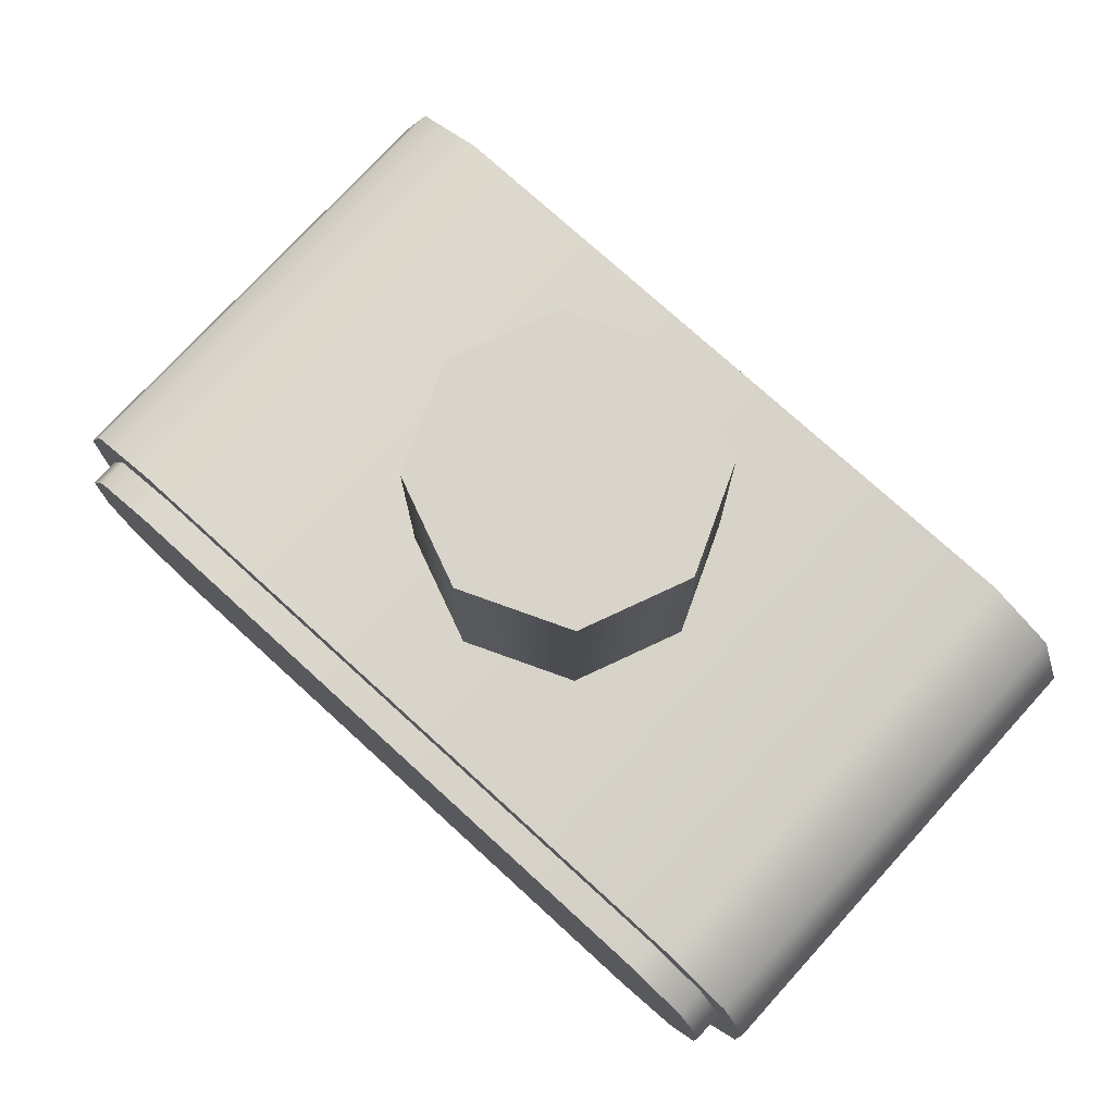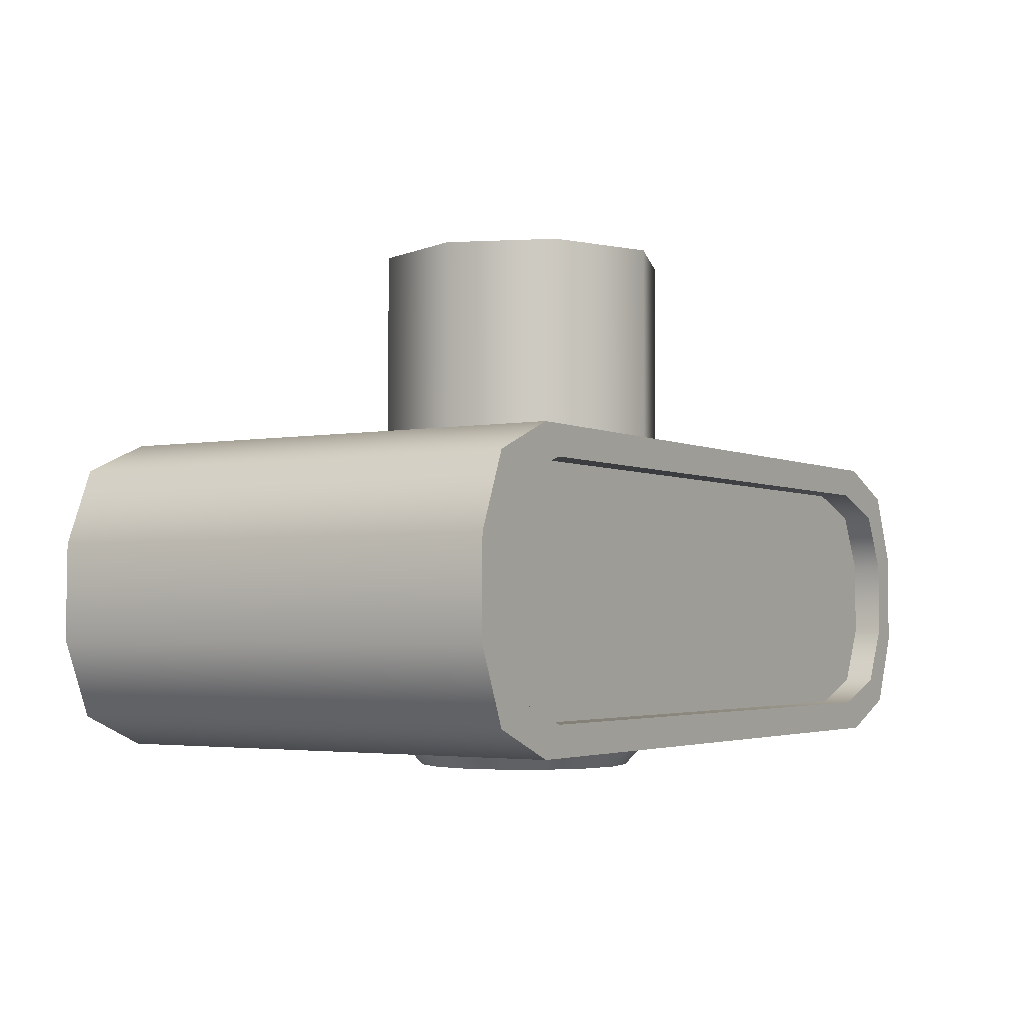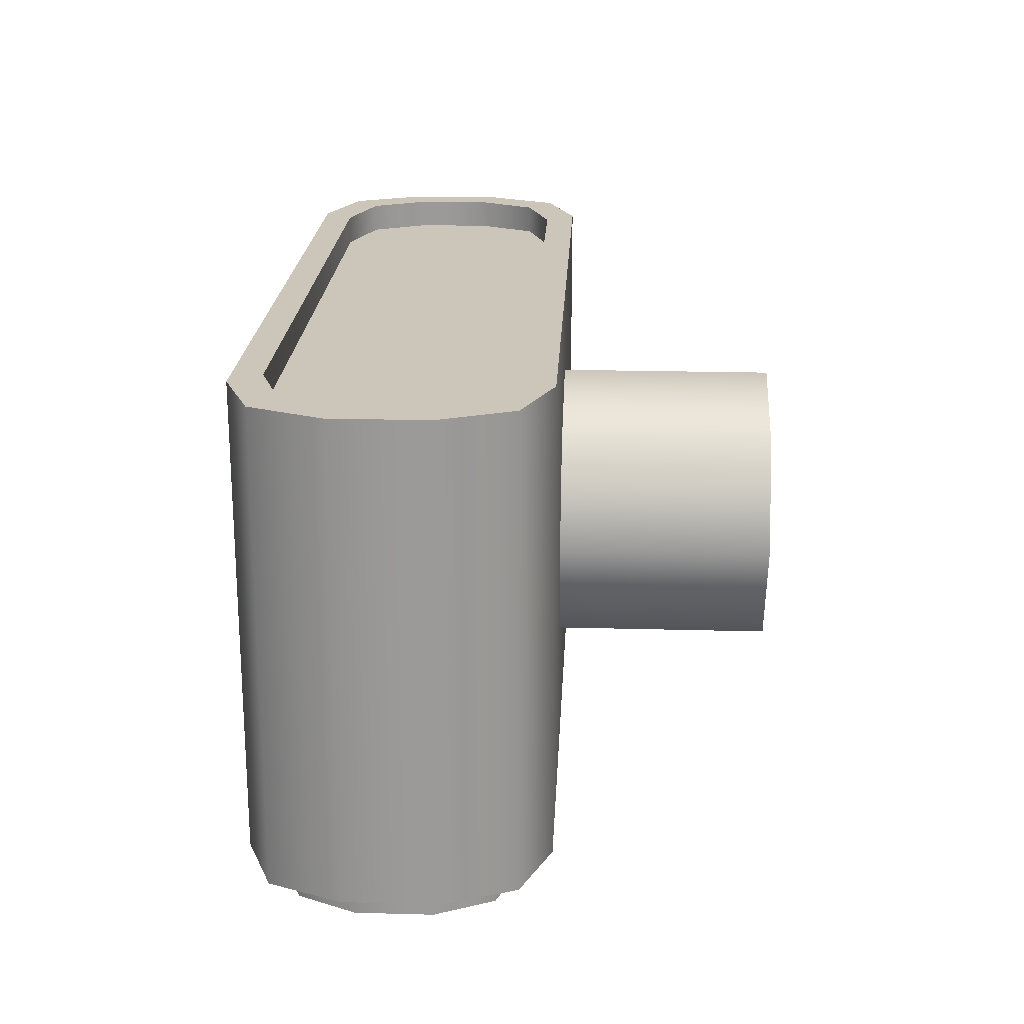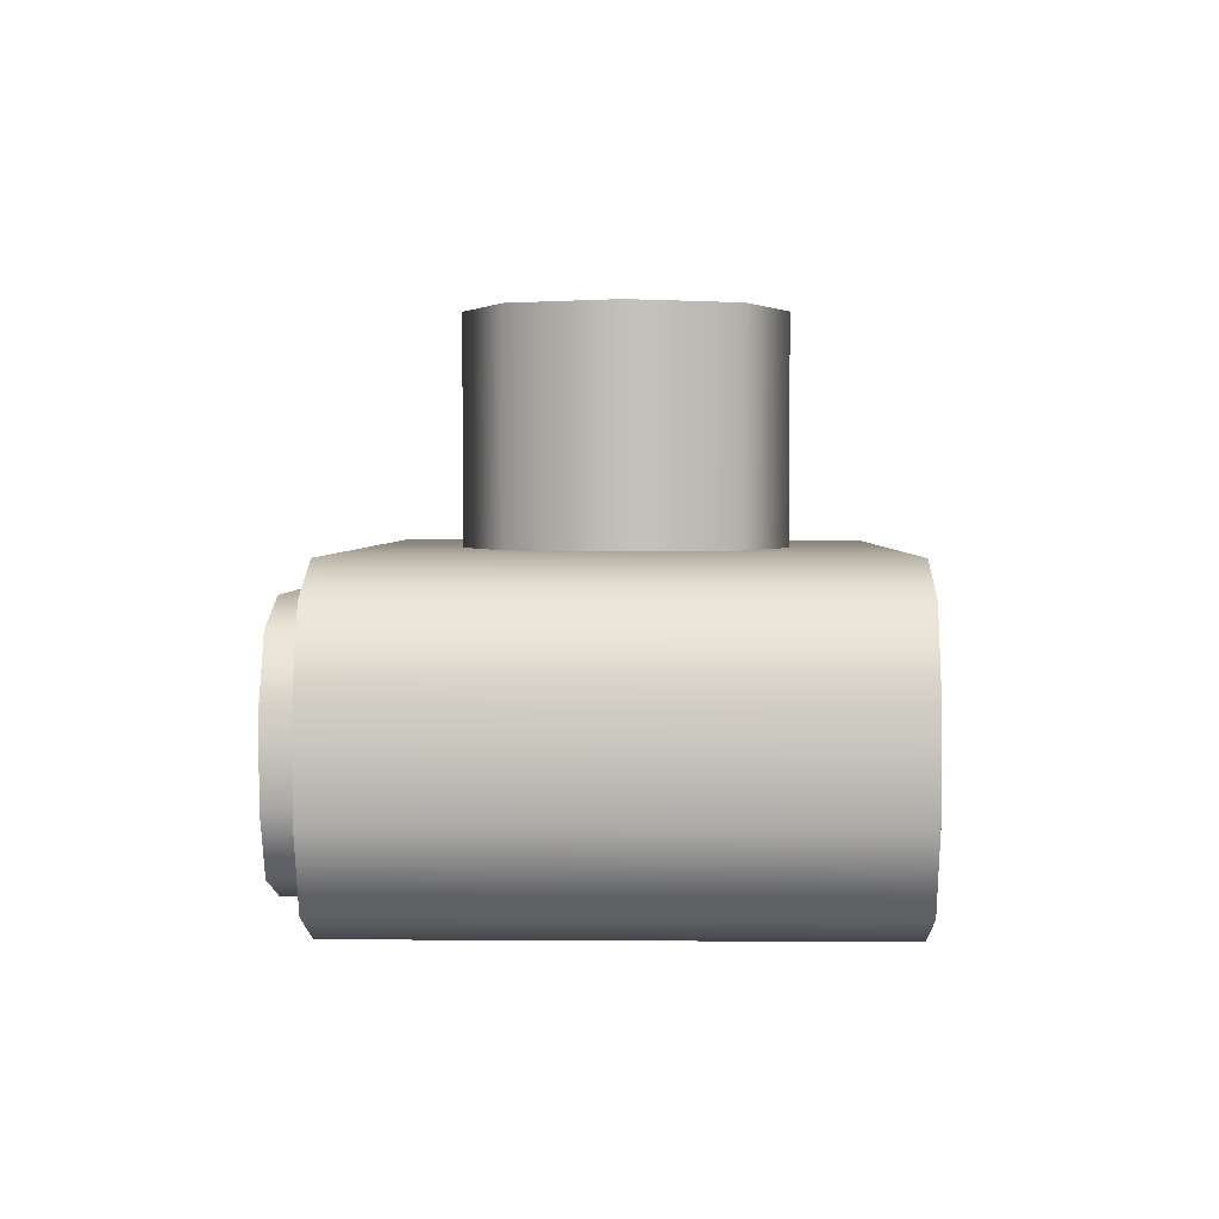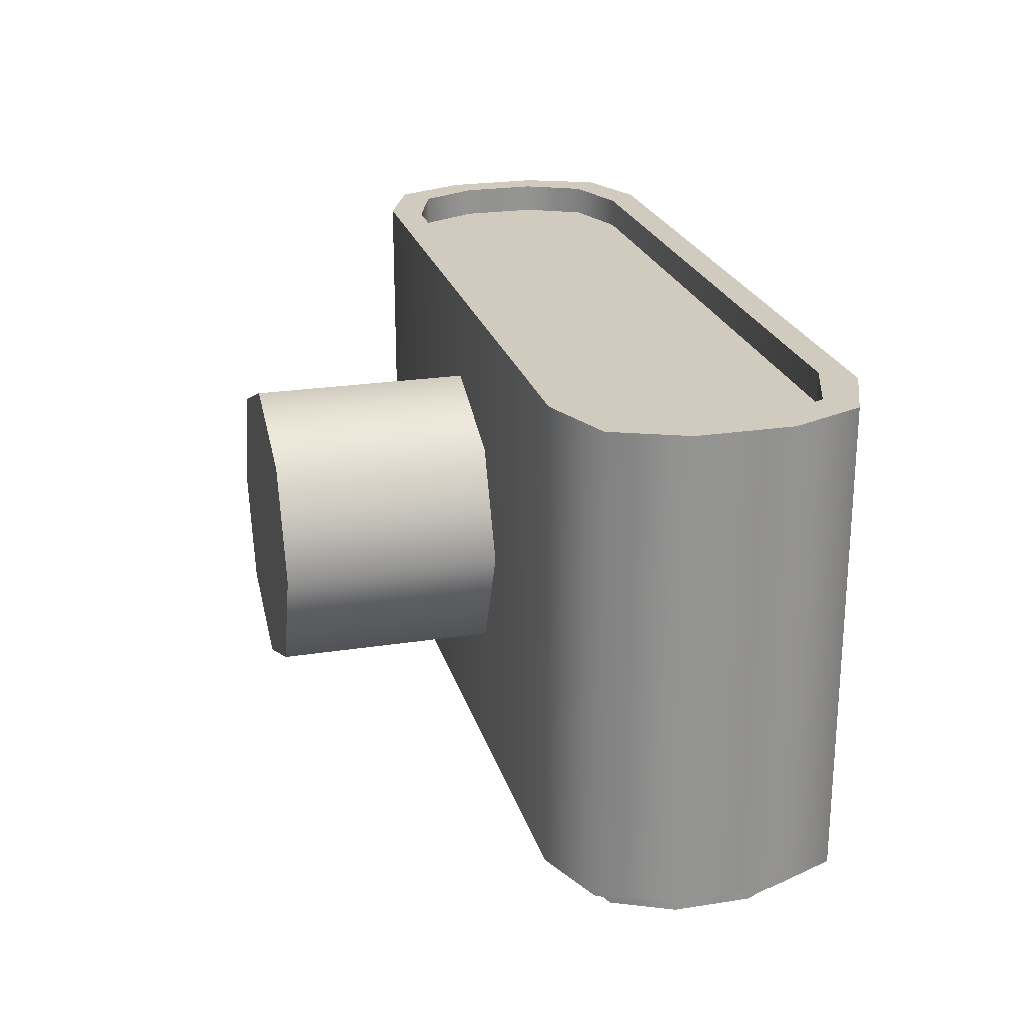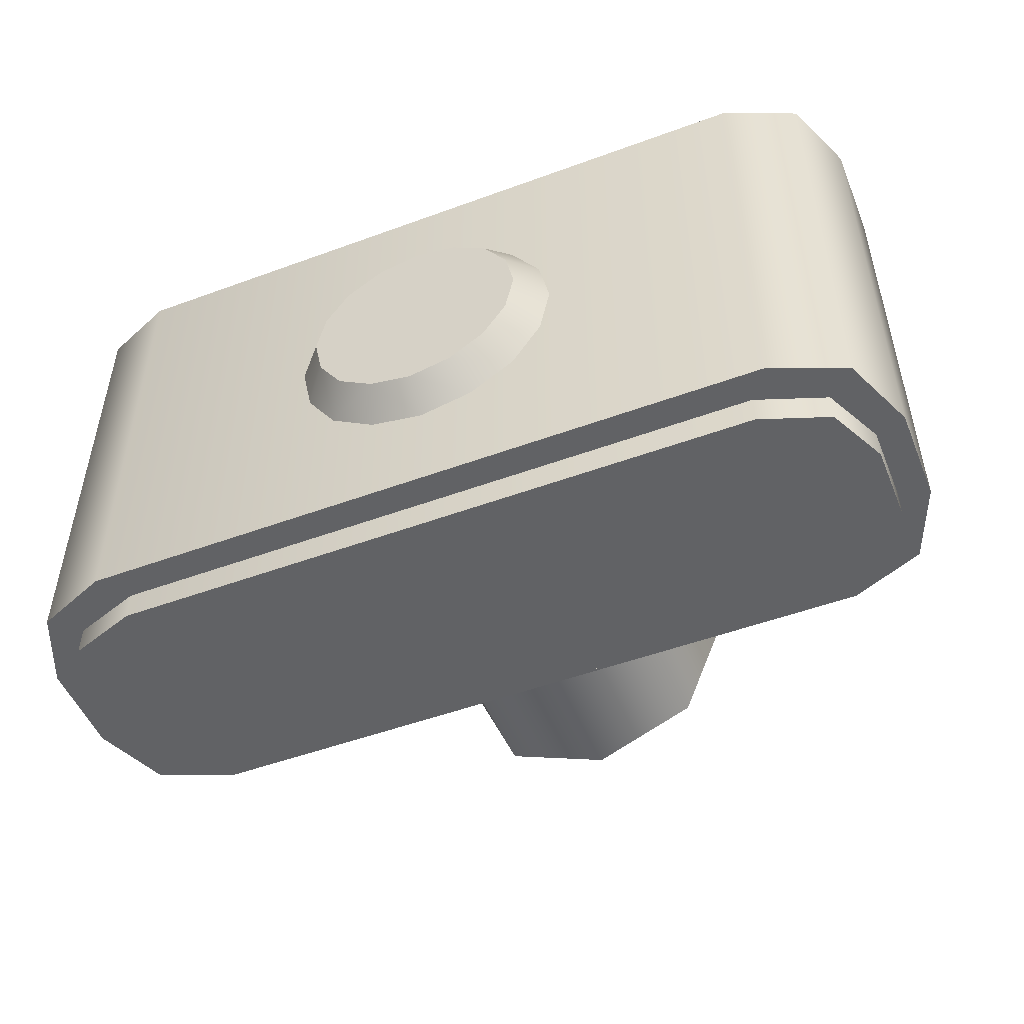
<metadata>
{"format":"obj","ext":"obj","renderer":"f3d","projection":"perspective","resolution":1024,"background":"white","views":[{"elev":75.3,"azim":42.4,"up":"+Z"},{"elev":-3.2,"azim":122.3,"up":"+Z"},{"elev":20.9,"azim":-87.2,"up":"+Y"},{"elev":2.8,"azim":91.3,"up":"+Z"},{"elev":23.4,"azim":75.3,"up":"+Y"},{"elev":-50.6,"azim":-158.1,"up":"+Y"}]}
</metadata>
<code>
o Tantares_Light_1_Light
v -0.0875 0.04375 -0.06168
v -0.0875 0.04375 -0.04582
v -0.08167 0.04375 -0.03375
v -0.06758 0.04375 -0.02875
v 0.06758 0.04375 -0.02875
v 0.08167 0.04375 -0.03375
v 0.0875 0.04375 -0.04582
v 0.0875 0.04375 -0.06168
v 0.08167 0.04375 -0.07375
v 0.06758 0.04375 -0.07875
v -0.06758 0.04375 -0.07875
v -0.08167 0.04375 -0.07375
g Tantares_Light_1_Light_Tantares_Light_1_auv
f 2 3 4 5 6 7 8 9 10 11 12 1
g Tantares_Light_1_Light_default
f 1 12 11 10 9 8 7 6 5 4 3 2
o Tantares_Light_1
v 0.03125 1.779e-17 0.0225
v 0.0221 -0.0221 0.0225
v -5.186e-17 -0.03125 0.0225
v -0.0221 -0.0221 0.0225
v -0.03125 1.396e-17 0.0225
v -0.0221 0.0221 0.0225
v -5.952e-17 0.03125 0.0225
v 0.0221 0.0221 0.0225
v 0.03125 1.396e-17 -0.0225
v 0.0221 -0.0221 -0.0225
v 3.648e-18 -0.03125 -0.0225
v -0.0221 -0.0221 -0.0225
v -0.03125 1.014e-17 -0.0225
v -0.0221 0.0221 -0.0225
v -4.006e-18 0.03125 -0.0225
v 0.0221 0.0221 -0.0225
v -0.02317 1.648e-17 -0.09125
v -0.01638 -0.01638 -0.09125
v 6.115e-17 -0.02317 -0.09125
v 0.01638 -0.01638 -0.09125
v 0.02317 1.258e-17 -0.09125
v 0.01638 0.01638 -0.09125
v 6.722e-17 0.02317 -0.09125
v -0.01638 0.01638 -0.09125
v -0.02896 1.475e-17 -0.085
v -0.02048 -0.02048 -0.085
v 8.674e-19 -0.02896 -0.085
v 0.02048 -0.02048 -0.085
v 0.02896 1.084e-17 -0.085
v 0.02048 0.02048 -0.085
v 8.674e-18 0.02896 -0.085
v -0.02048 0.02048 -0.085
v -0.09375 -0.05 -0.06366
v -0.07241 -0.05 -0.085
v -0.0875 -0.05 -0.07875
v -0.09375 -0.05 -0.04384
v -0.0875 -0.05 -0.02875
v -0.07241 -0.05 -0.0225
v -0.09375 0.05 -0.06366
v -0.0875 0.05 -0.07875
v -0.07241 0.05 -0.085
v -0.09375 0.05 -0.04384
v -0.07241 0.05 -0.0225
v -0.0875 0.05 -0.02875
v 0.07241 -0.05 -0.085
v 0.09375 -0.05 -0.06366
v 0.0875 -0.05 -0.07875
v 0.09375 -0.05 -0.04384
v 0.07241 -0.05 -0.0225
v 0.0875 -0.05 -0.02875
v 0.07241 0.05 -0.085
v 0.0875 0.05 -0.07875
v 0.09375 0.05 -0.06366
v 0.09375 0.05 -0.04384
v 0.0875 0.05 -0.02875
v 0.07241 0.05 -0.0225
v -0.0875 -0.05 -0.04582
v -0.0875 -0.05 -0.06168
v -0.08167 -0.05 -0.07375
v -0.06758 -0.05 -0.07875
v 0.06758 -0.05 -0.07875
v 0.08167 -0.05 -0.07375
v 0.0875 -0.05 -0.06168
v 0.0875 -0.05 -0.04582
v 0.08167 -0.05 -0.03375
v 0.06758 -0.05 -0.02875
v -0.06758 -0.05 -0.02875
v -0.08167 -0.05 -0.03375
v -0.0875 0.05 -0.06168
v -0.0875 0.05 -0.04582
v -0.08167 0.05 -0.03375
v -0.06758 0.05 -0.02875
v 0.06758 0.05 -0.02875
v 0.08167 0.05 -0.03375
v 0.0875 0.05 -0.04582
v 0.0875 0.05 -0.06168
v 0.08167 0.05 -0.07375
v 0.06758 0.05 -0.07875
v -0.06758 0.05 -0.07875
v -0.08167 0.05 -0.07375
v -0.0875 -0.05625 -0.04582
v -0.0875 -0.05625 -0.06168
v -0.08167 -0.05625 -0.07375
v -0.06758 -0.05625 -0.07875
v 0.06758 -0.05625 -0.07875
v 0.08167 -0.05625 -0.07375
v 0.0875 -0.05625 -0.06168
v 0.0875 -0.05625 -0.04582
v 0.08167 -0.05625 -0.03375
v 0.06758 -0.05625 -0.02875
v -0.06758 -0.05625 -0.02875
v -0.08167 -0.05625 -0.03375
v -0.0875 0.04375 -0.06168
v -0.0875 0.04375 -0.04582
v -0.08167 0.04375 -0.03375
v -0.06758 0.04375 -0.02875
v 0.06758 0.04375 -0.02875
v 0.08167 0.04375 -0.03375
v 0.0875 0.04375 -0.04582
v 0.0875 0.04375 -0.06168
v 0.08167 0.04375 -0.07375
v 0.06758 0.04375 -0.07875
v -0.06758 0.04375 -0.07875
v -0.08167 0.04375 -0.07375
v -0.02134 -0.008839 -0.09125
v -0.02134 0.008839 -0.09125
v -0.008839 -0.02134 -0.09125
v 0.008839 -0.02134 -0.09125
v 0.02134 -0.008839 -0.09125
v 0.02134 0.008839 -0.09125
v 0.008839 0.02134 -0.09125
v -0.008839 0.02134 -0.09125
v -0.02667 -0.01105 -0.085
v -0.02667 0.01105 -0.085
v -0.01105 -0.02667 -0.085
v 0.01105 -0.02667 -0.085
v 0.02667 -0.01105 -0.085
v 0.02667 0.01105 -0.085
v 0.01105 0.02667 -0.085
v -0.01105 0.02667 -0.085
g Tantares_Light_1_Tantares_Light_1_auv
f 13 20 19 18 17 16 15 14
f 29 118 36 124 35 123 34 122 33 121 32 120 31 119 30 117
f 45 70 69 48
f 46 72 71 47
f 47 71 70 45
f 48 69 80 49
f 49 80 79 50
f 50 79 78 61
f 51 81 92 52
f 52 92 91 53
f 53 91 90 63
f 54 82 81 51
f 55 84 83 56
f 56 83 82 54
f 57 73 72 46
f 58 75 74 59
f 59 74 73 57
f 60 76 75 58
f 61 78 77 62
f 62 77 76 60
f 63 90 89 64
f 64 89 88 65
f 65 88 87 66
f 66 87 86 67
f 67 86 85 68
f 68 85 84 55
f 94 95 96 97 98 99 100 101 102 103 104 93
f 13 21 28 20
f 14 22 21 13
f 15 23 22 14
f 16 24 23 15
f 17 25 24 16
f 18 26 25 17
f 19 27 26 18
f 20 28 27 19
f 29 37 126 118
f 30 38 125 117
f 31 39 127 119
f 33 41 129 121
f 34 42 130 122
f 35 43 131 123
f 36 44 132 124
f 40 128 120 32
f 45 51 52 47
f 46 47 52 53
f 46 53 63 57
f 48 49 56 54
f 48 54 51 45
f 50 55 56 49
f 58 65 66 60
f 59 64 65 58
f 60 66 67 62
f 61 68 55 50
f 62 67 68 61
f 64 59 57 63
f 69 93 104 80
f 70 94 93 69
f 71 95 94 70
f 72 96 95 71
f 73 97 96 72
f 74 98 97 73
f 75 99 98 74
f 76 100 99 75
f 77 101 100 76
f 78 102 101 77
f 79 103 102 78
f 80 104 103 79
f 81 105 116 92
f 82 106 105 81
f 83 107 106 82
f 84 108 107 83
f 85 109 108 84
f 86 110 109 85
f 87 111 110 86
f 88 112 111 87
f 89 113 112 88
f 90 114 113 89
f 91 115 114 90
f 92 116 115 91
f 117 125 37 29
f 118 126 44 36
f 119 127 38 30
f 120 128 39 31
f 121 129 40 32
f 122 130 41 33
f 123 131 42 34
f 124 132 43 35

</code>
